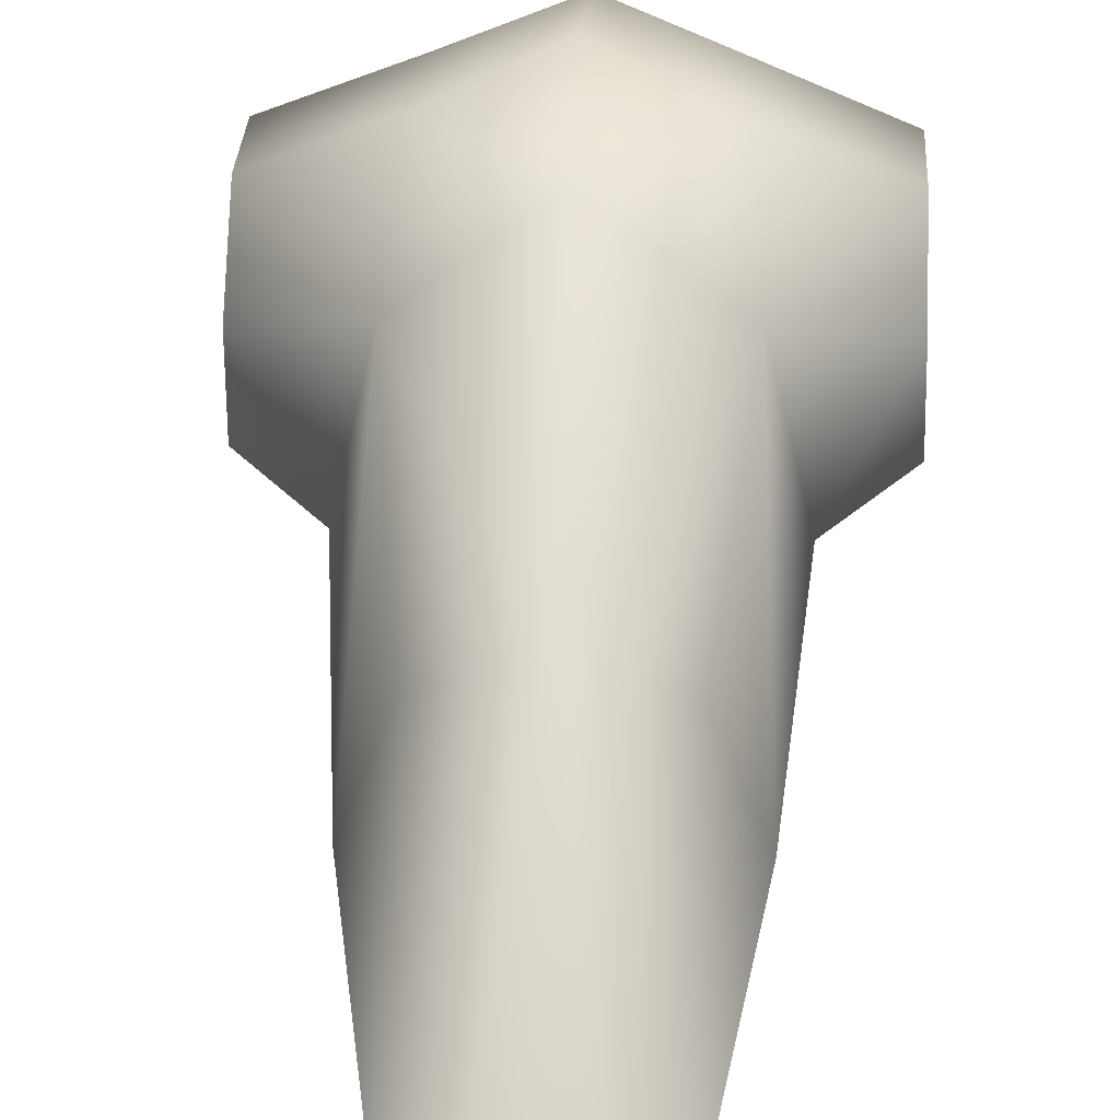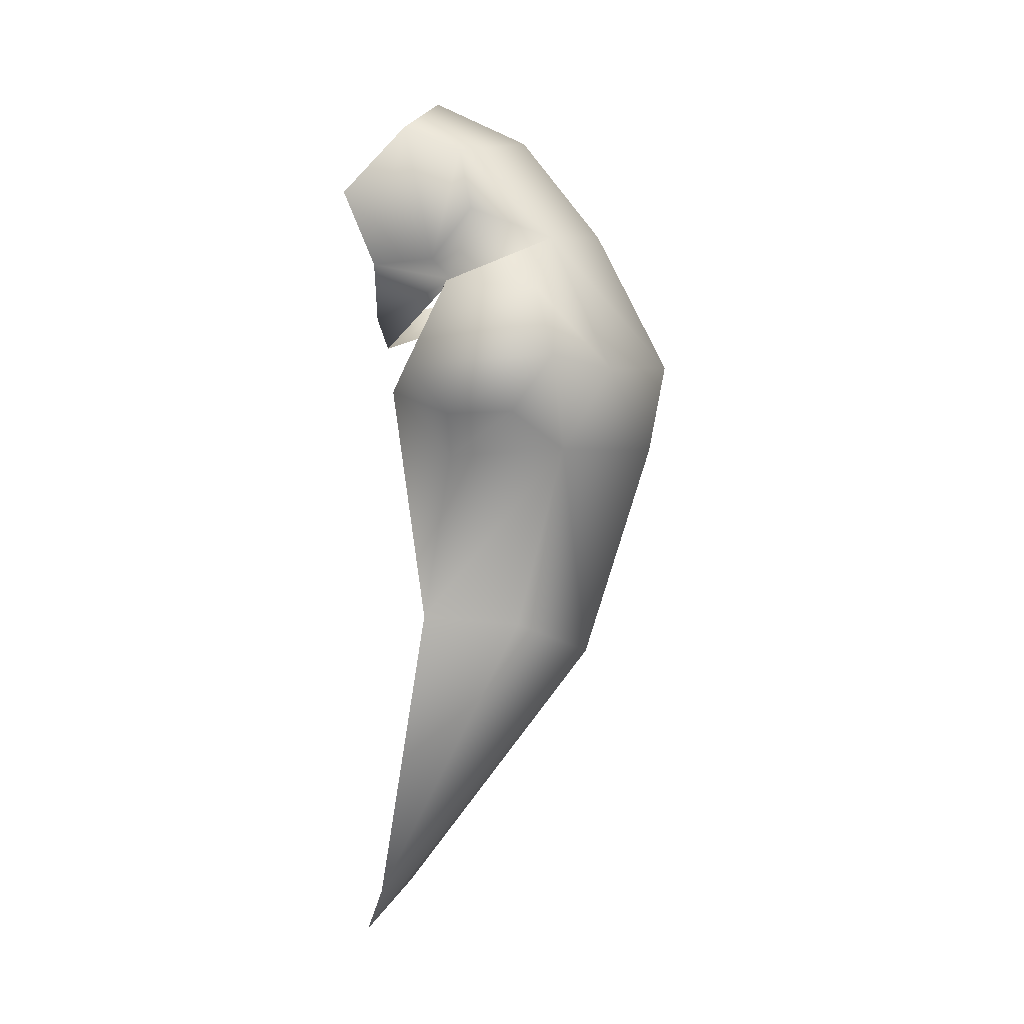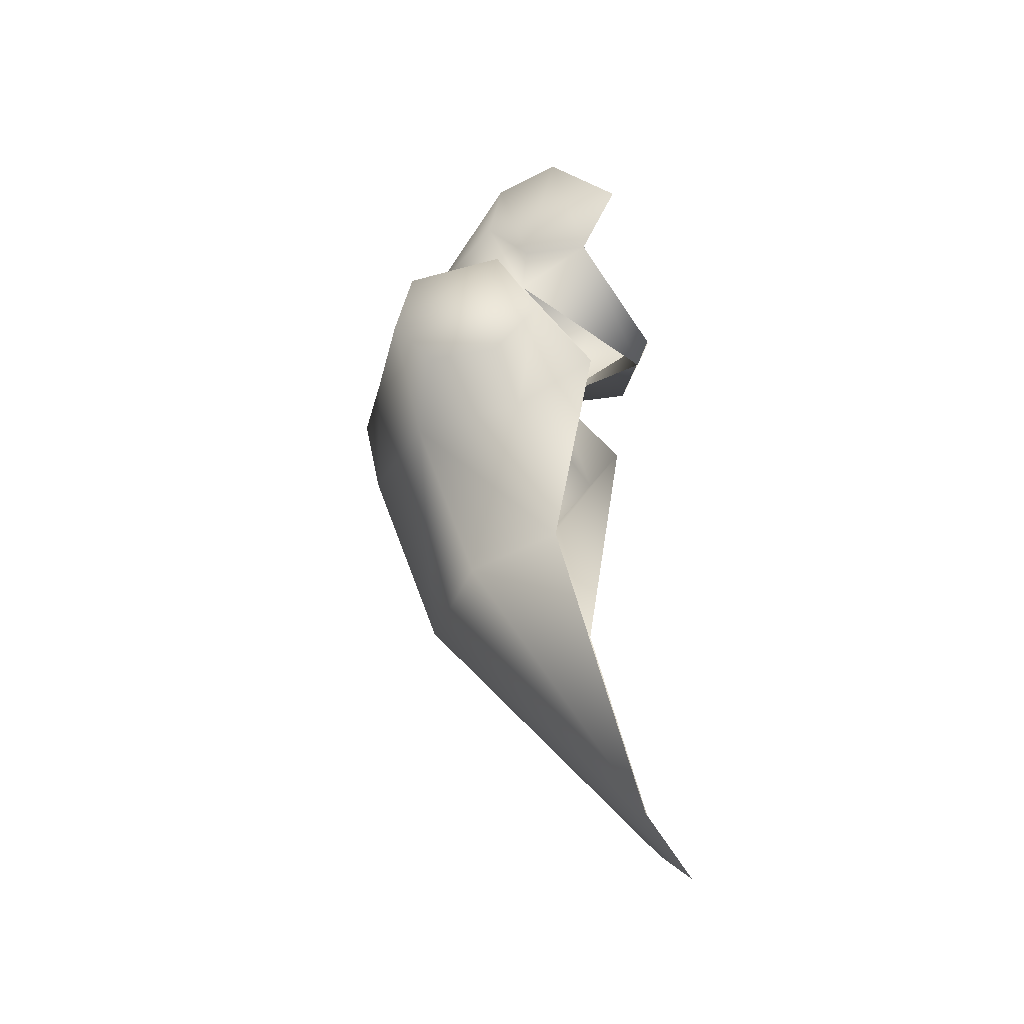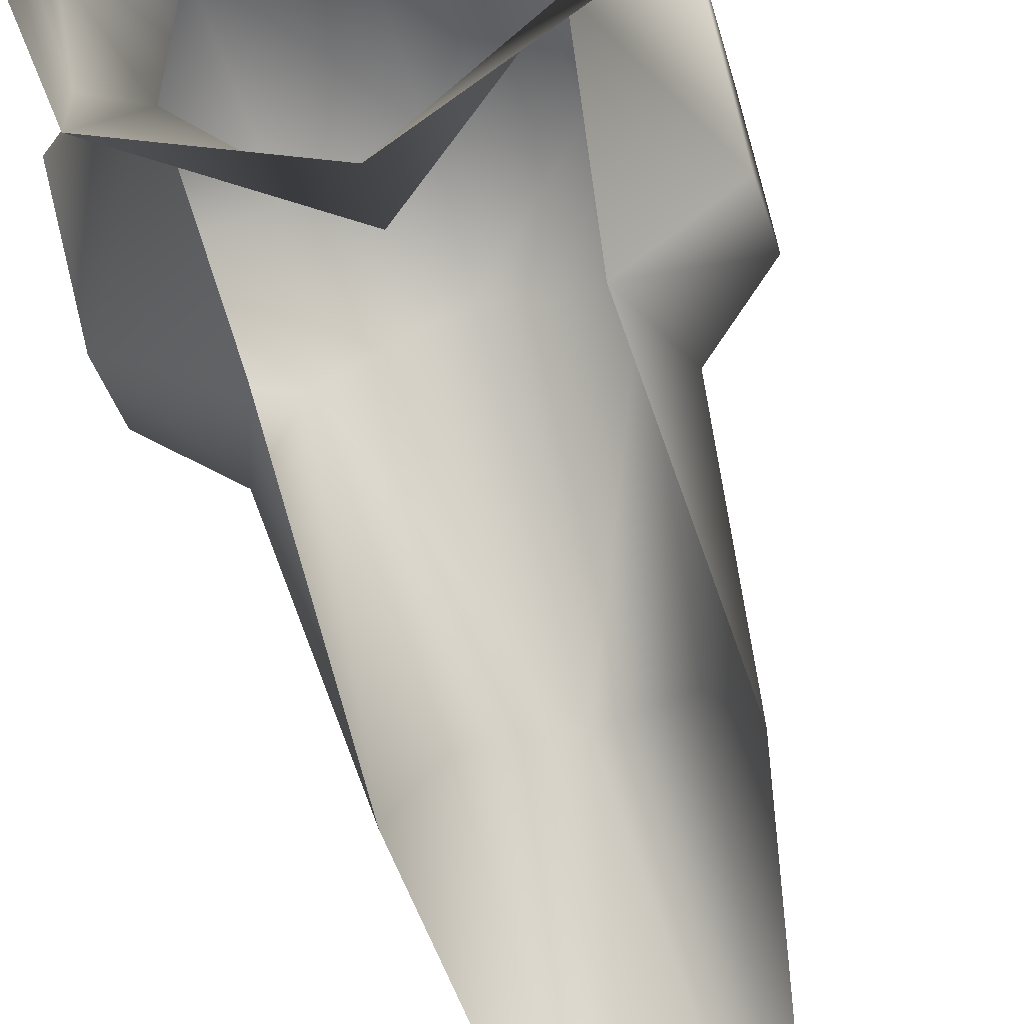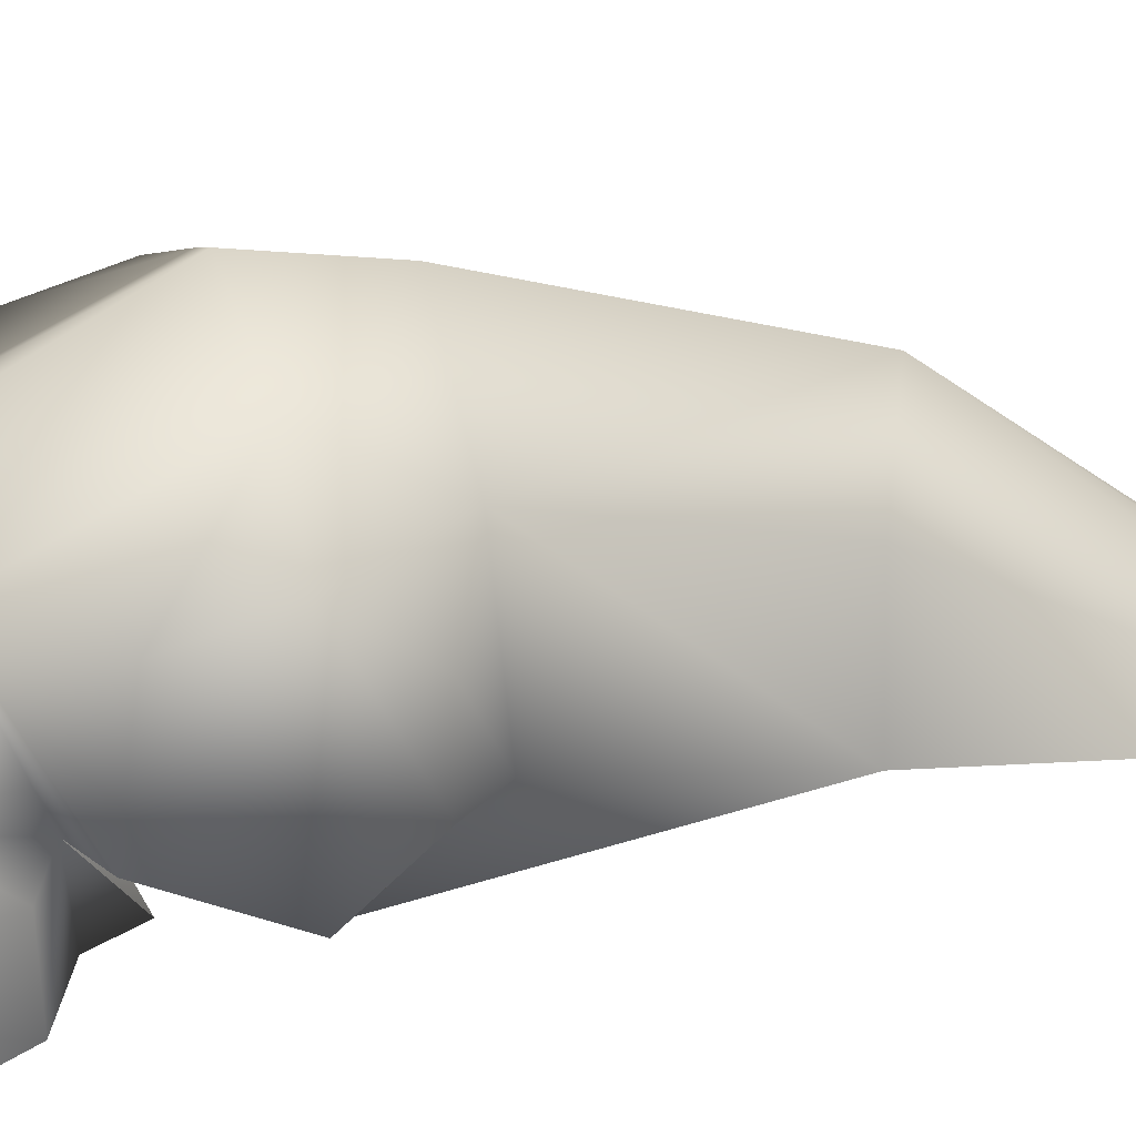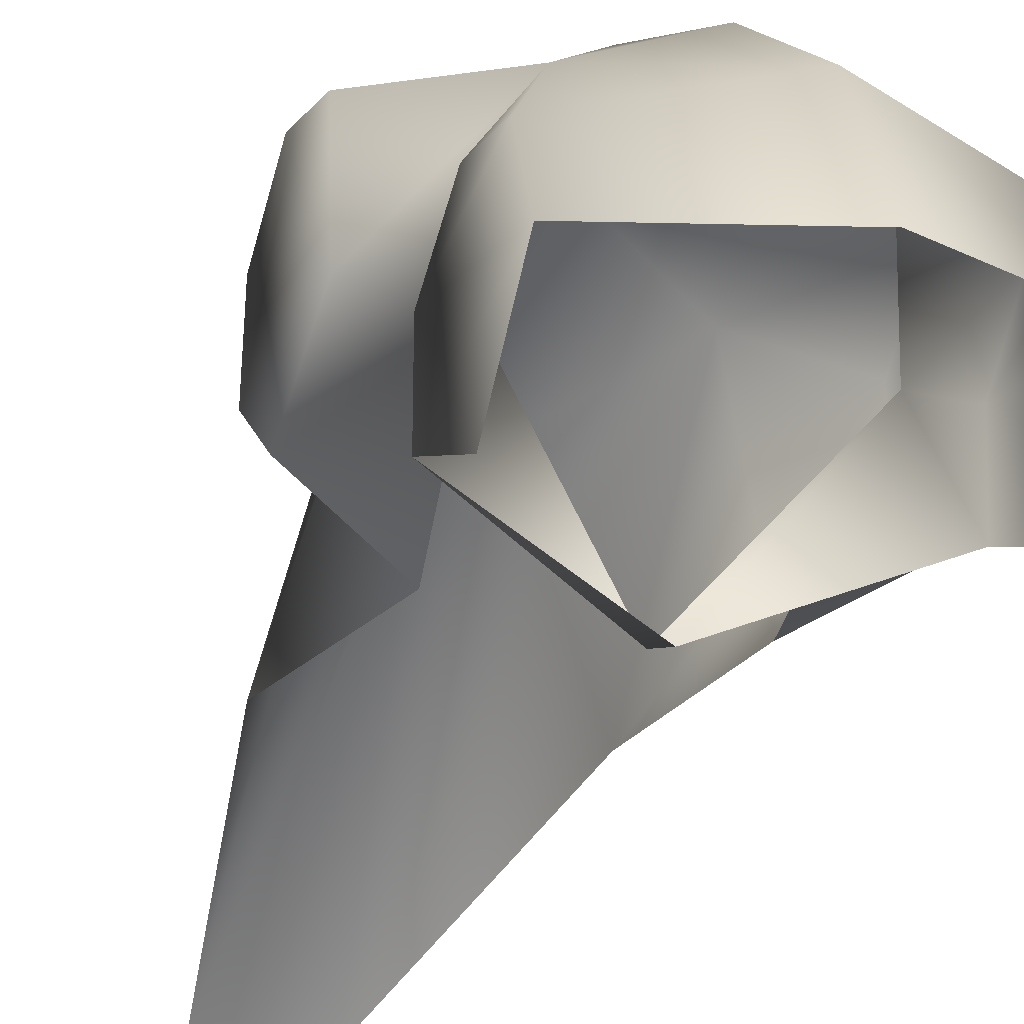
<metadata>
{"format":"obj","ext":"obj","renderer":"f3d","projection":"perspective","resolution":1024,"background":"white","views":[{"elev":40.6,"azim":-176.1,"up":"+Y"},{"elev":-4.0,"azim":108.1,"up":"+Z"},{"elev":-36.9,"azim":-78.0,"up":"+Z"},{"elev":-70.9,"azim":17.0,"up":"+Y"},{"elev":29.4,"azim":74.4,"up":"+Y"},{"elev":-24.9,"azim":-17.7,"up":"+Y"}]}
</metadata>
<code>
g fcbg_arkcity_003_rapture_08
v -0.3421 -0.2954 0.7104
v 0.002088 -0.4343 0.6026
v 0.0005316 -0.3999 0.5104
v -0.2548 -0.08796 0.6655
v -0.3439 -0.1195 0.7186
v -0.3282 -0.2032 1.103
v -0.3354 -0.3913 0.9292
v -0.3268 -0.03328 1.022
v 0.01716 -0.2321 1.253
v -0.3323 -0.0004599 0.8535
v -0.2031 0.1961 0.7757
v 0.01673 0.04308 1.107
v 0.3566 -0.2095 1.089
v -0.4195 -0.04336 0.6372
v -0.4266 -0.1661 0.4064
v -0.2278 -0.2884 0.352
v -0.3017 -0.08325 0.1549
v -0.2723 -0.1807 -0.3031
v -0.2299 0.2315 0.1682
v -0.1867 0.07441 -0.3285
v -0.01242 0.2235 -0.4111
v -0.1488 -0.3757 -1.117
v -0.03592 -0.4704 -1.253
v 0.08417 -0.3779 -1.121
v 0.1623 0.07118 -0.3356
v 0.2285 0.2272 0.1589
v 0.2441 -0.1855 -0.3135
v 0.001234 0.421 0.1717
v 0.2939 -0.08874 0.1428
v 0.2242 -0.2926 0.3429
v -0.4319 -0.04128 0.2642
v -0.4265 0.1465 0.263
v -0.4203 0.2652 0.415
v -0.2083 0.3688 0.3904
v -0.416 0.2192 0.6017
v 0.006524 0.4704 0.4099
v 0.2185 0.3648 0.3817
v 0.2257 0.1922 0.767
v 0.01275 0.2719 0.807
v 0.3551 -0.03958 1.008
v 0.4293 0.2574 0.3977
v 0.4317 0.2114 0.5845
v 0.4272 0.1386 0.2457
v 0.4291 -0.04923 0.2467
v 0.4273 -0.1739 0.3891
v 0.2692 -0.09412 0.6562
v 0.4319 -0.05122 0.6199
v 0.3543 -0.006799 0.8395
v 0.3551 -0.1233 0.7018
v 0.3529 -0.3018 0.6963
v 0.3533 -0.3977 0.9153
v 0.002088 -0.4343 0.6026
v 0.0005316 -0.3999 0.5104
g fcbg_arkcity_003_rapture_08_0
f 3 2 1
f 1 4 3
f 1 5 4
f 5 1 6
f 7 6 1
f 6 8 5
f 6 9 8
f 4 5 10
f 8 10 5
f 11 10 8
f 11 4 10
f 9 12 8
f 12 11 8
f 9 13 12
f 4 11 14
f 4 14 15
f 16 4 15
f 16 15 17
f 18 16 17
f 17 19 18
f 19 20 18
f 19 21 20
f 20 22 18
f 20 21 22
f 21 23 22
f 23 21 24
f 21 25 24
f 21 26 25
f 24 25 27
f 25 26 27
f 28 21 19
f 28 26 21
f 26 29 27
f 30 27 29
f 17 15 31
f 17 31 32
f 19 17 32
f 15 33 31
f 33 32 31
f 19 32 33
f 33 15 14
f 34 19 33
f 28 19 34
f 35 33 14
f 34 33 35
f 11 35 14
f 11 34 35
f 36 28 34
f 36 34 11
f 26 28 37
f 28 36 37
f 37 36 38
f 36 39 38
f 39 36 11
f 12 39 11
f 38 39 12
f 12 40 38
f 13 40 12
f 26 37 41
f 37 38 42
f 41 37 42
f 43 26 41
f 29 26 43
f 44 29 43
f 43 41 44
f 30 29 44
f 45 30 44
f 41 45 44
f 46 30 45
f 41 42 47
f 45 41 47
f 42 38 47
f 47 46 45
f 38 46 47
f 40 48 38
f 46 38 48
f 49 48 40
f 49 40 13
f 49 46 48
f 13 50 49
f 46 49 50
f 51 50 13
f 50 52 46
f 52 53 46

</code>
